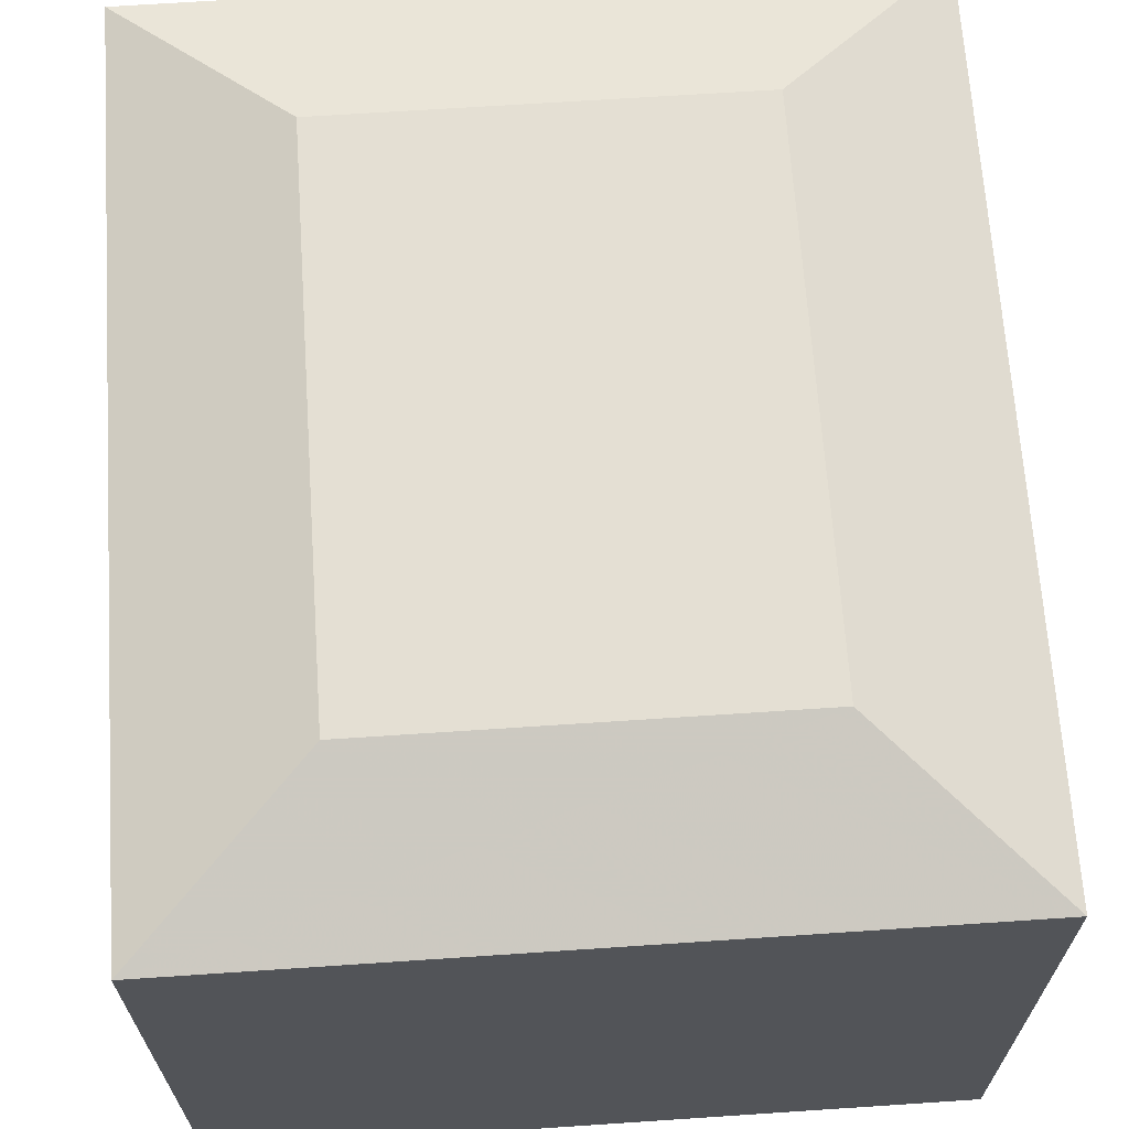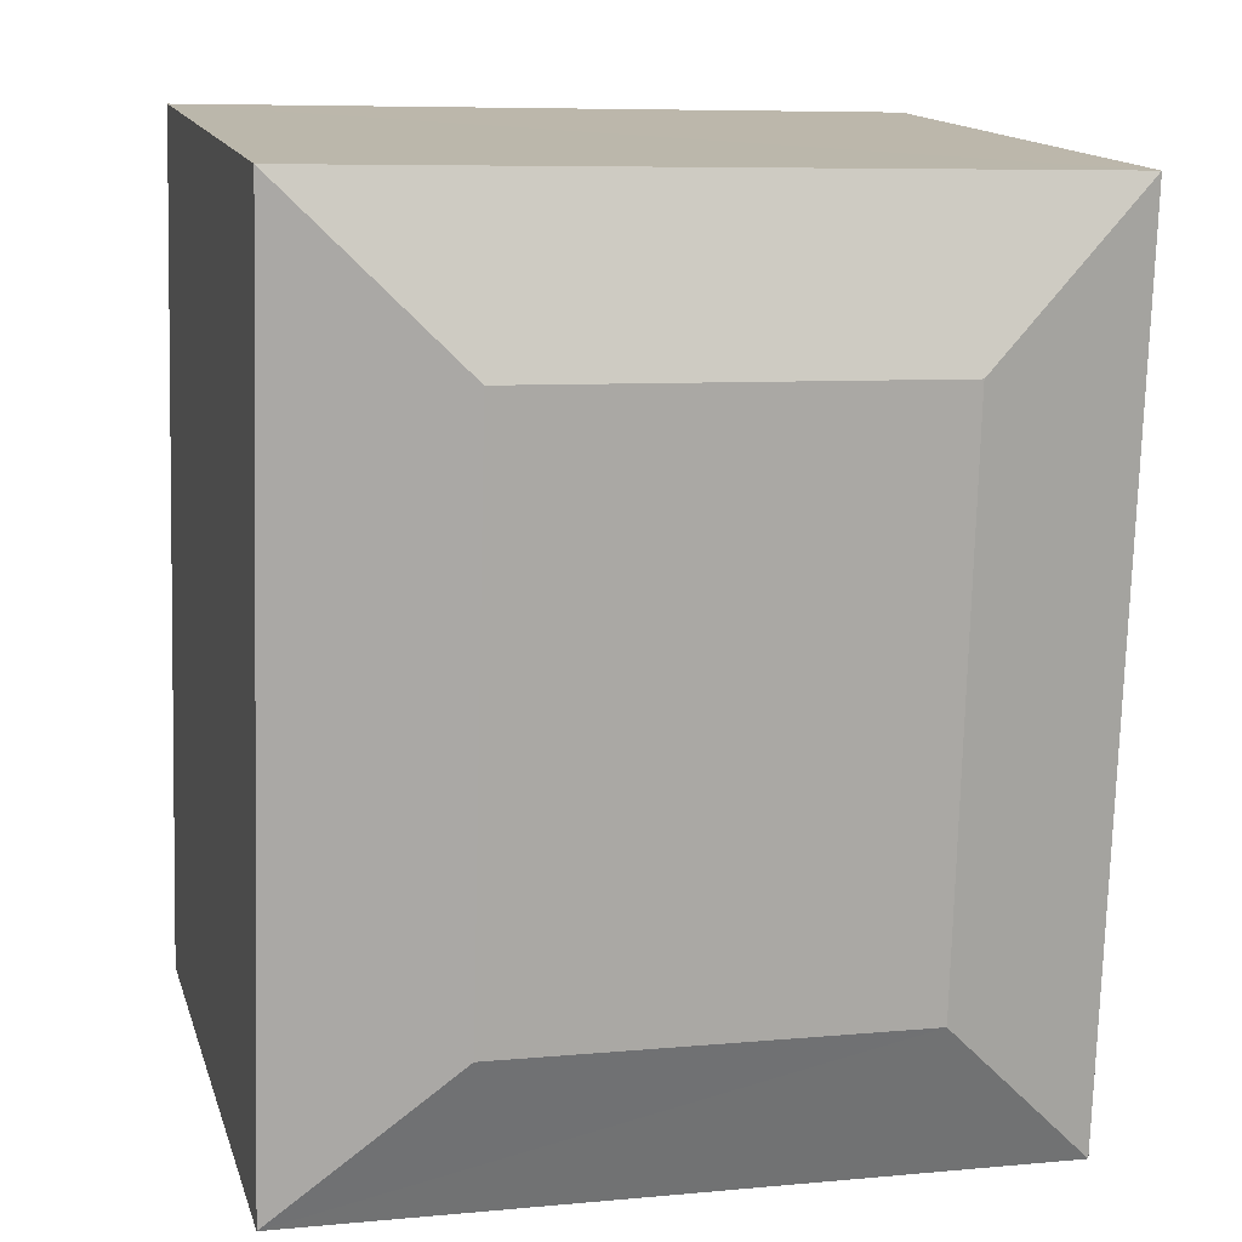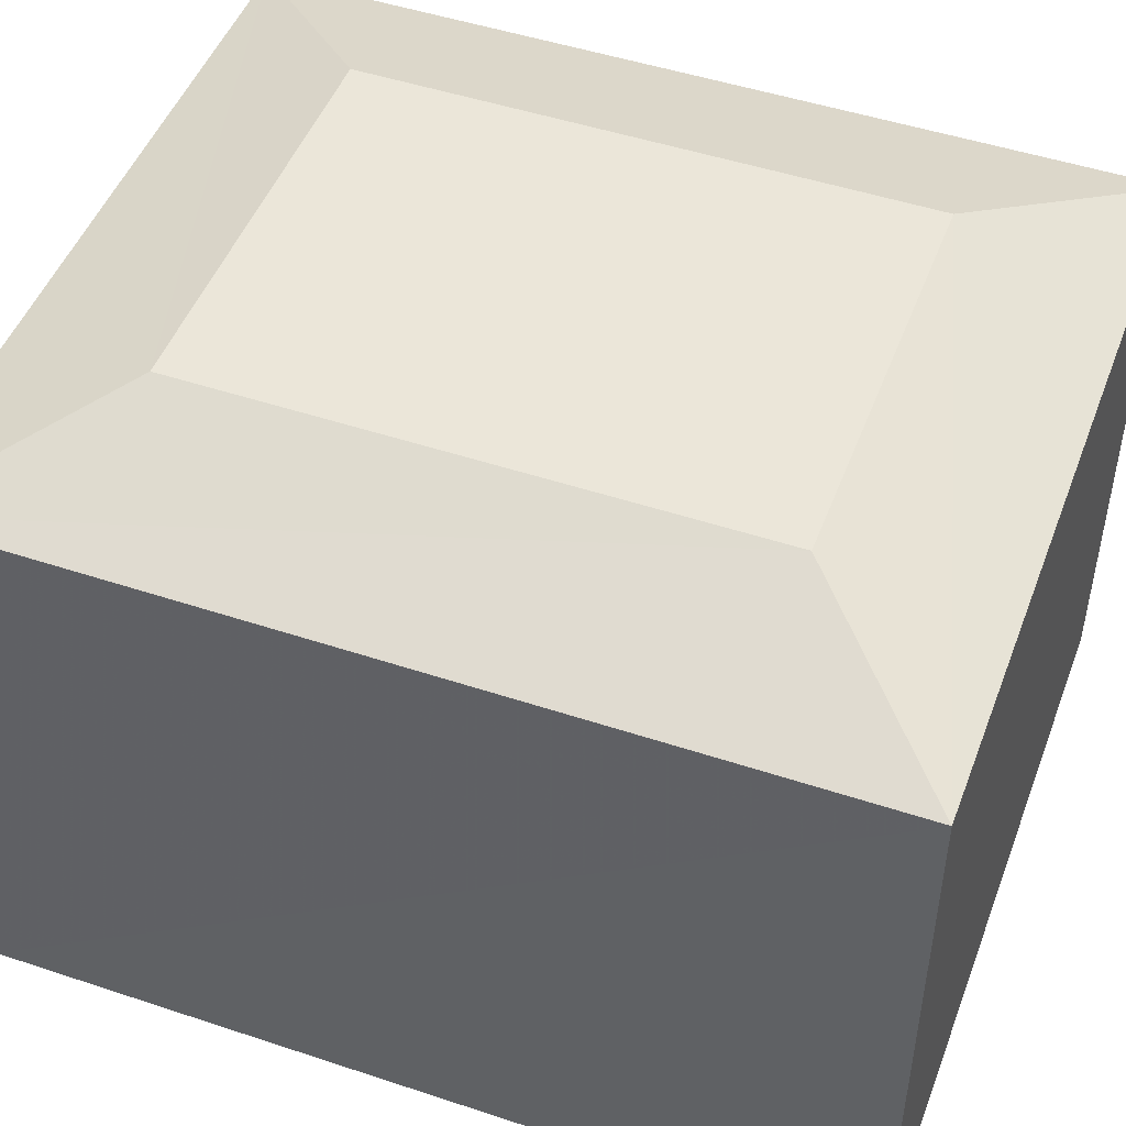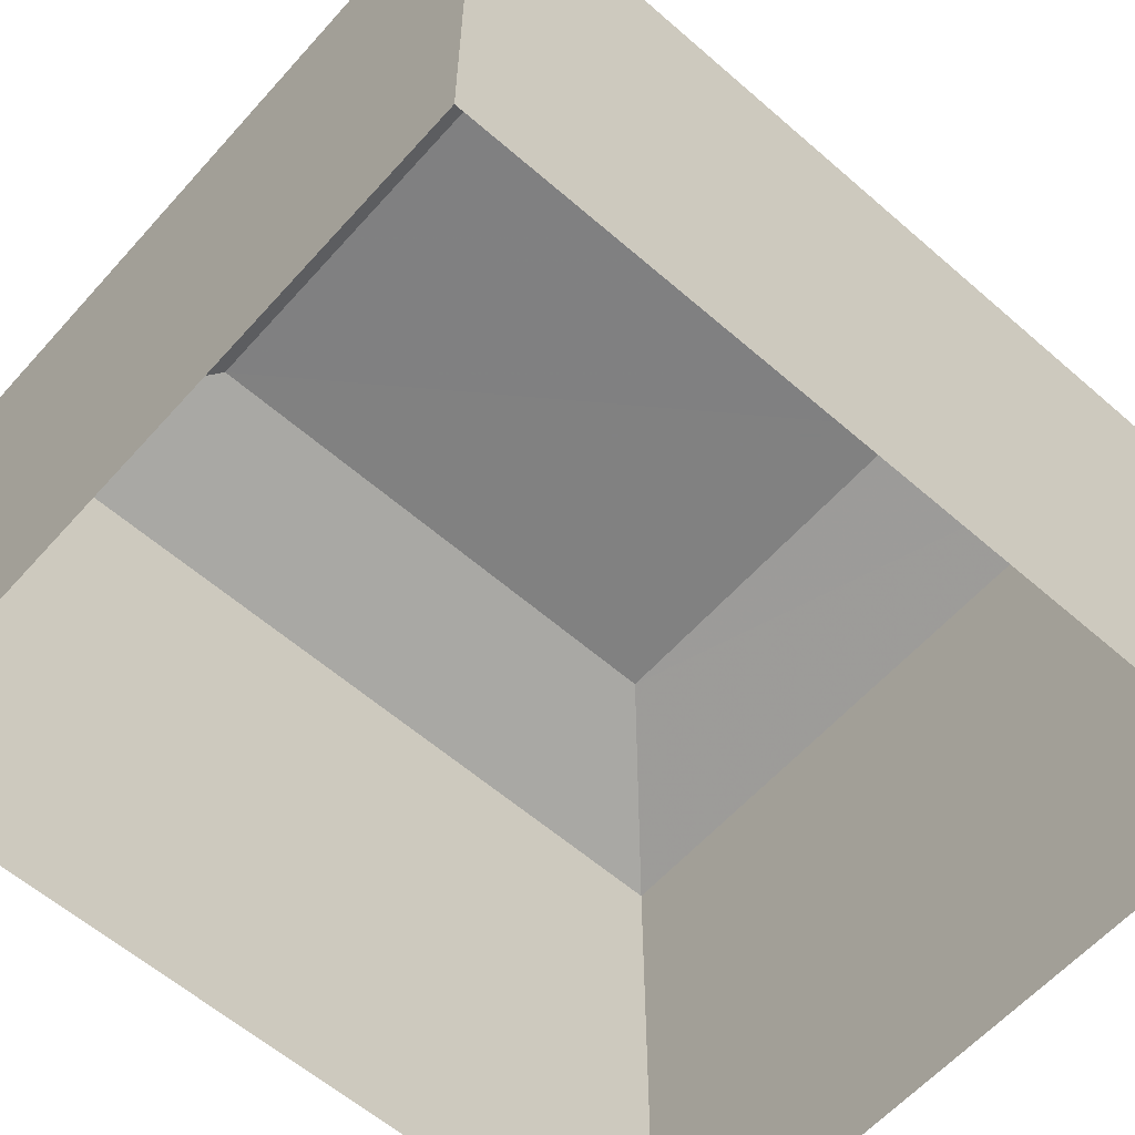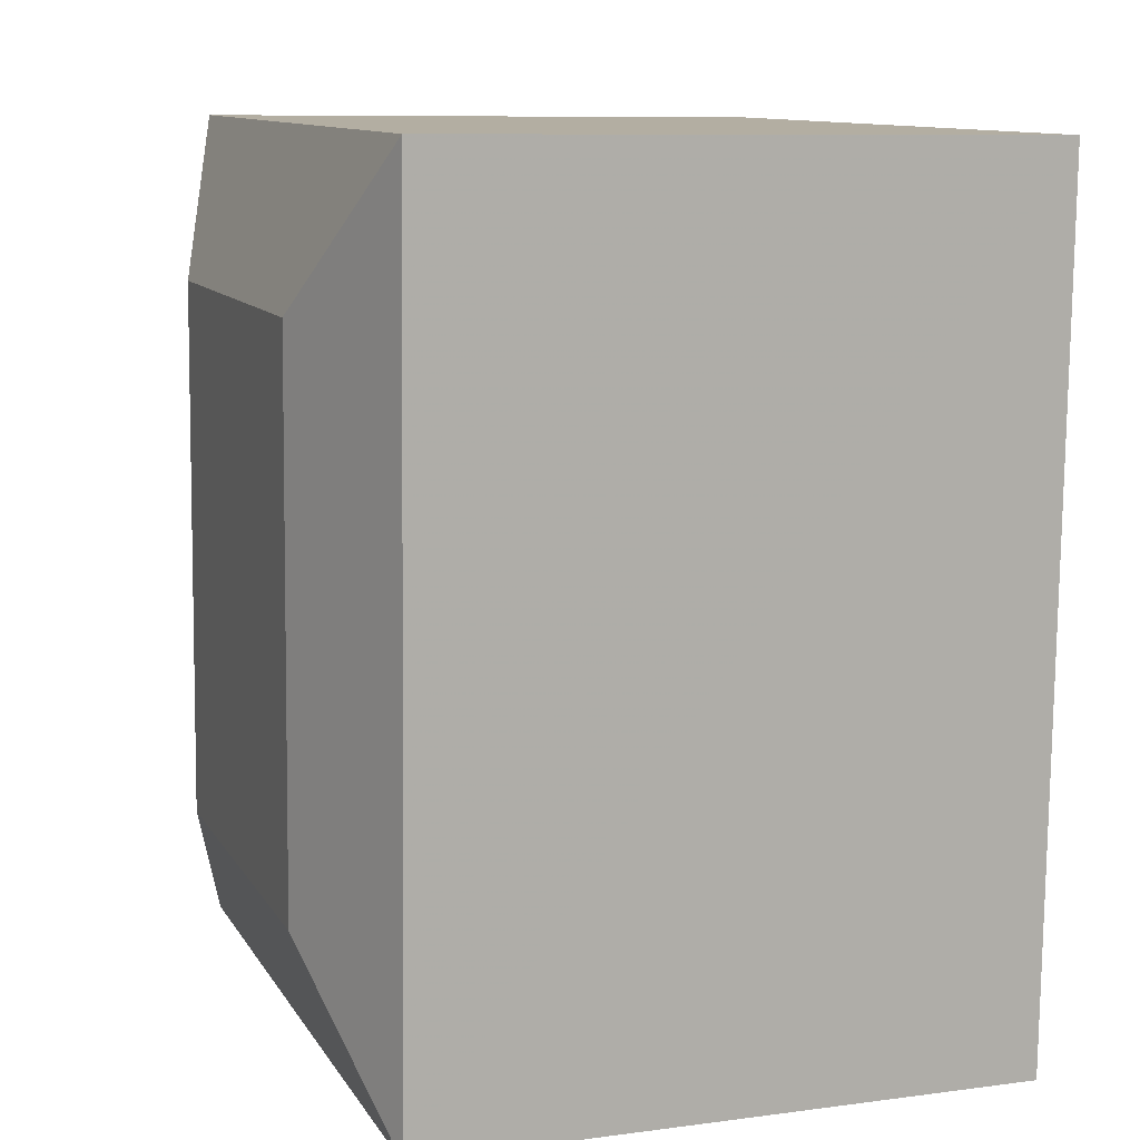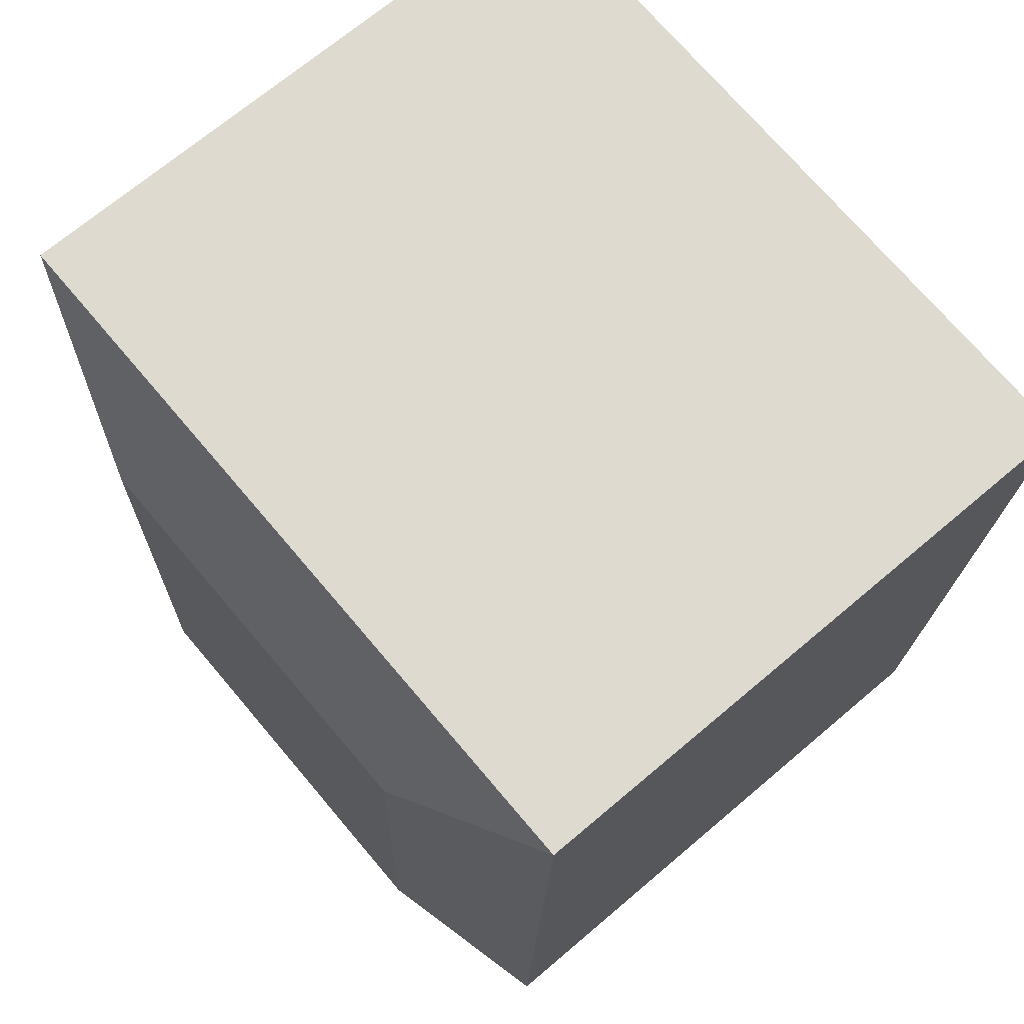
<metadata>
{"format":"obj","ext":"obj","renderer":"f3d","projection":"perspective","resolution":1024,"background":"white","views":[{"elev":66.8,"azim":-5.6,"up":"+Z"},{"elev":14.5,"azim":-14.7,"up":"+Y"},{"elev":48.4,"azim":-71.4,"up":"+Z"},{"elev":-60.3,"azim":-133.4,"up":"+Z"},{"elev":9.1,"azim":70.5,"up":"+Y"},{"elev":70.0,"azim":49.7,"up":"+Y"}]}
</metadata>
<code>
v -3.727e+05 -1.046e+05 26.97
v -3.727e+05 -1.045e+05 26.96
v -3.727e+05 -1.046e+05 26.97
v -3.727e+05 -1.045e+05 26.96
v -3.727e+05 -1.045e+05 43.04
v -3.727e+05 -1.045e+05 41.63
v -3.727e+05 -1.045e+05 43.03
v -3.727e+05 -1.046e+05 41.63
v -3.727e+05 -1.045e+05 41.63
v -3.727e+05 -1.046e+05 41.63
v -3.727e+05 -1.045e+05 43.04
v -3.727e+05 -1.045e+05 43.03
f 1 2 3
f 1 4 2
f 5 6 7
f 5 8 6
f 9 10 11
f 12 9 11
f 7 11 5
f 7 12 11
f 6 9 12
f 7 6 12
f 10 8 5
f 11 10 5
f 8 1 3
f 8 10 1
f 10 4 1
f 10 9 4
f 8 3 2
f 6 8 2
f 6 2 4
f 9 6 4

</code>
